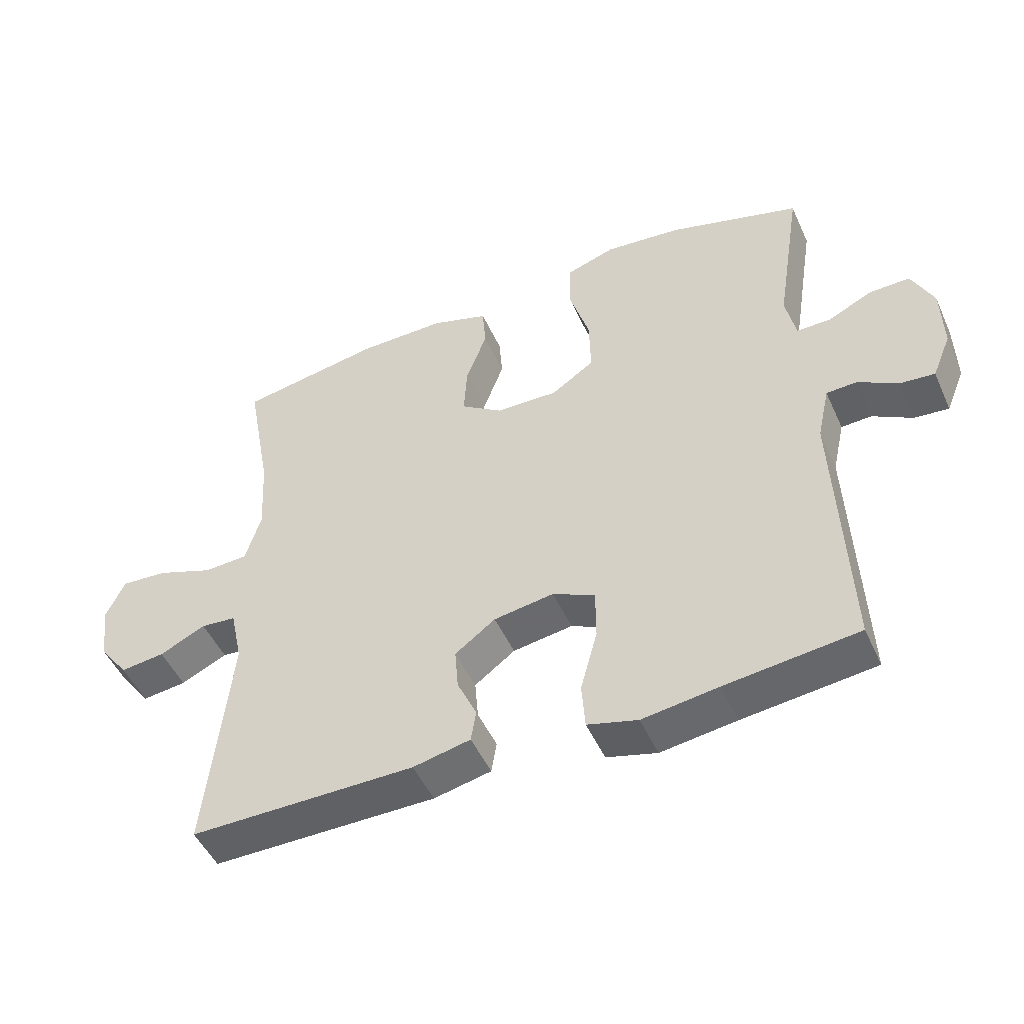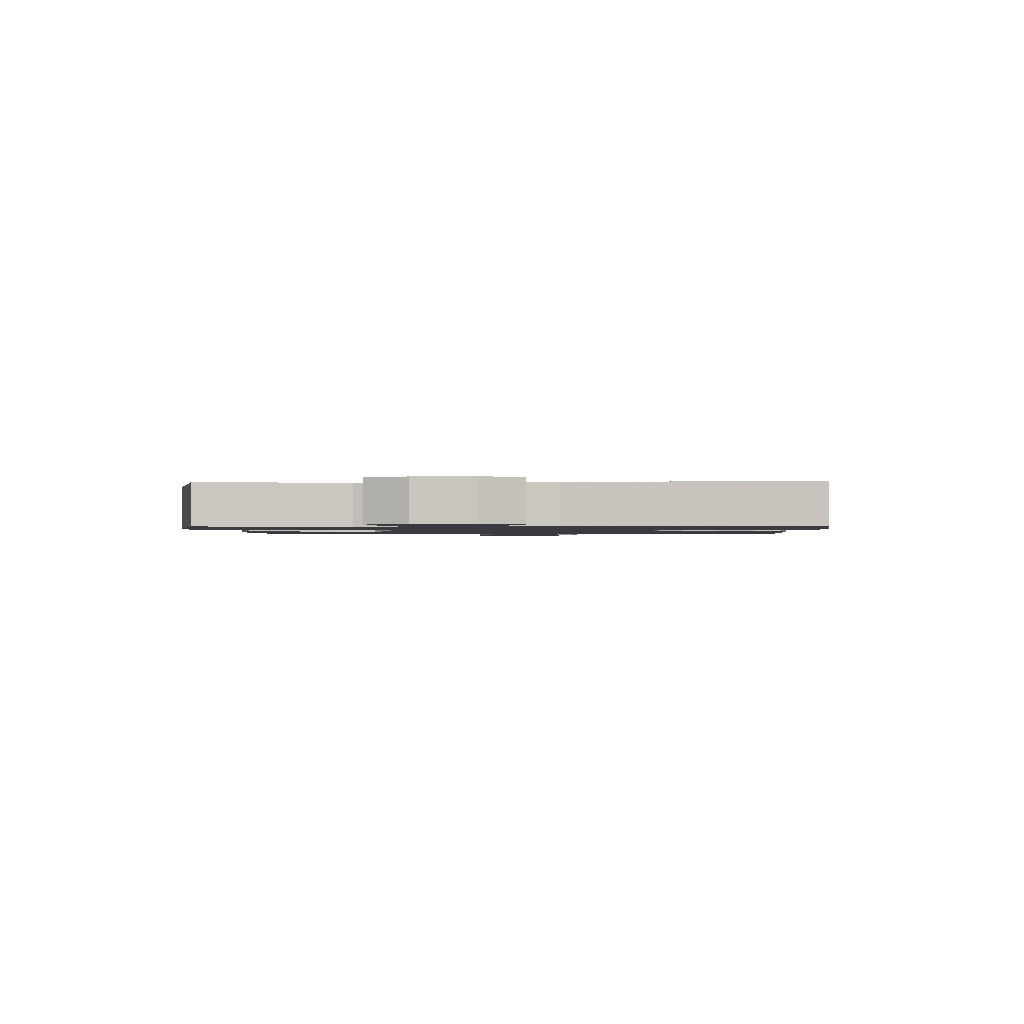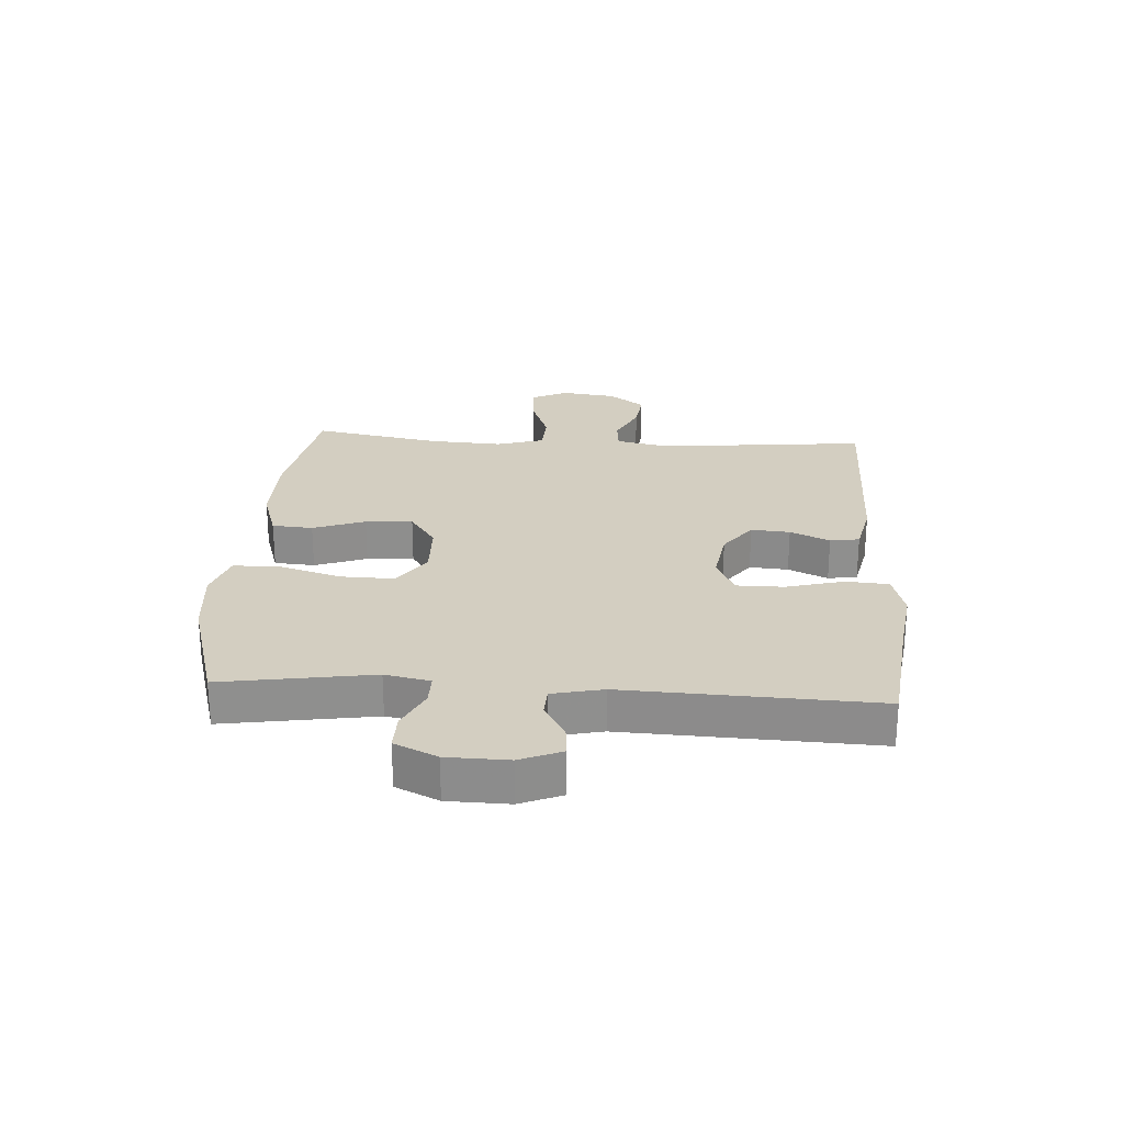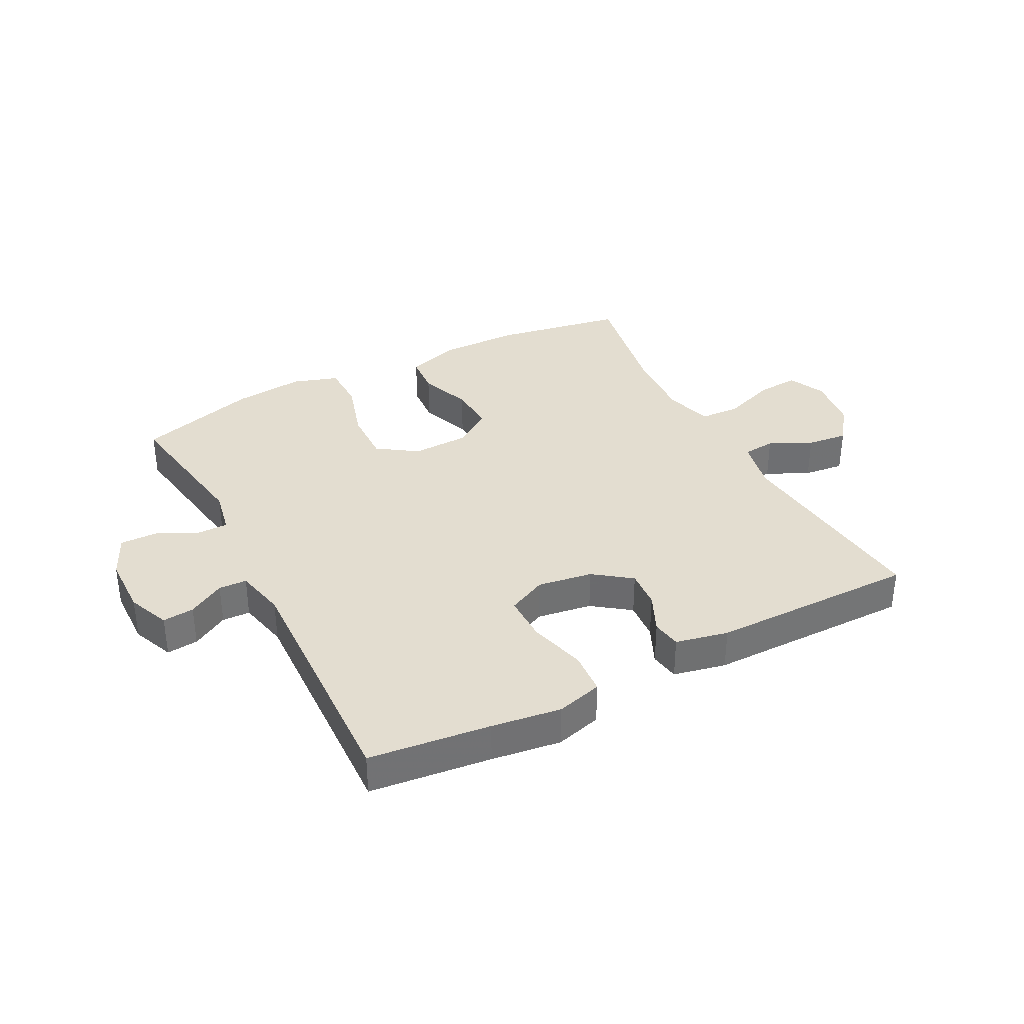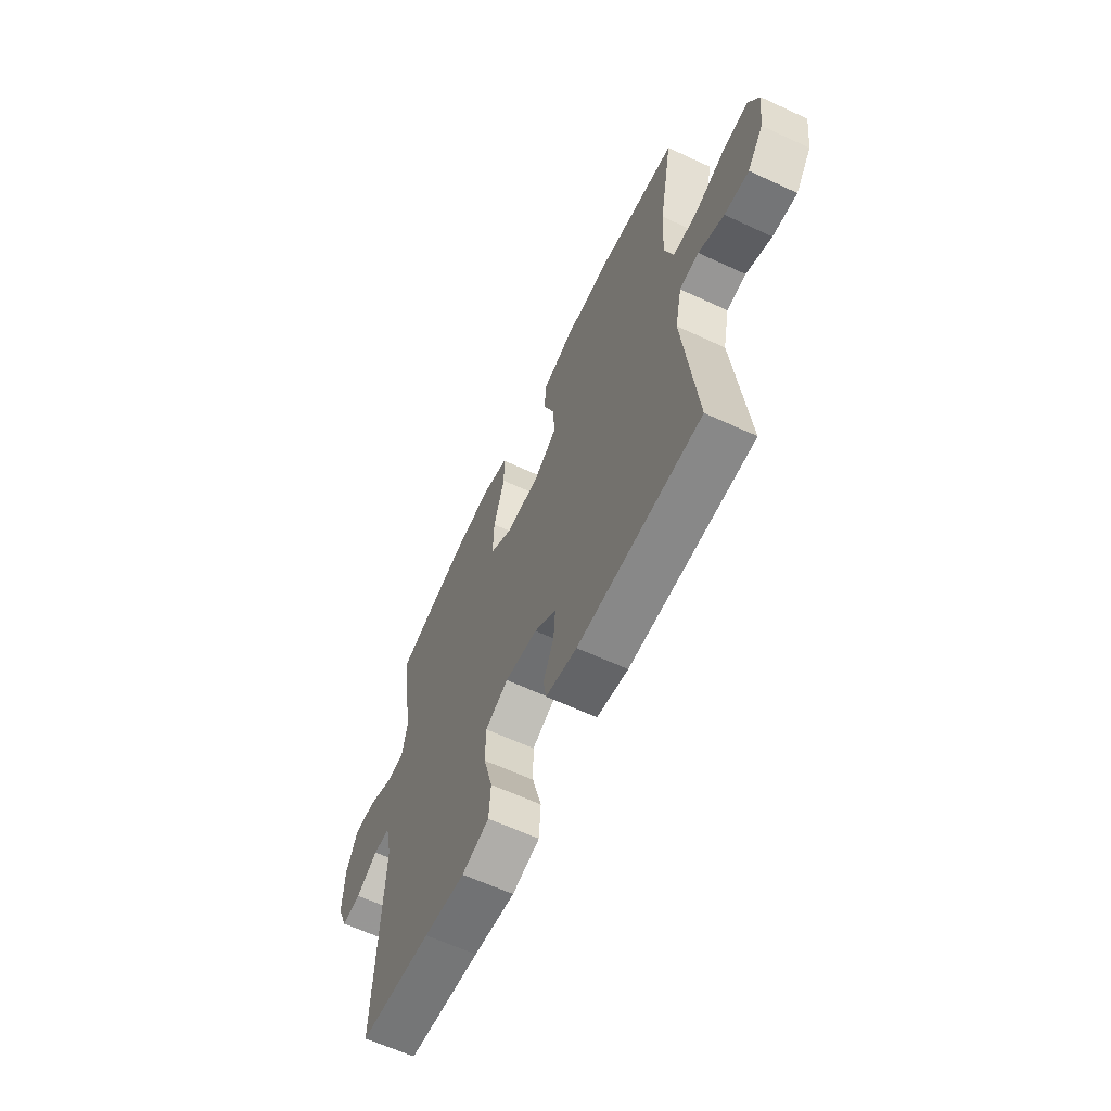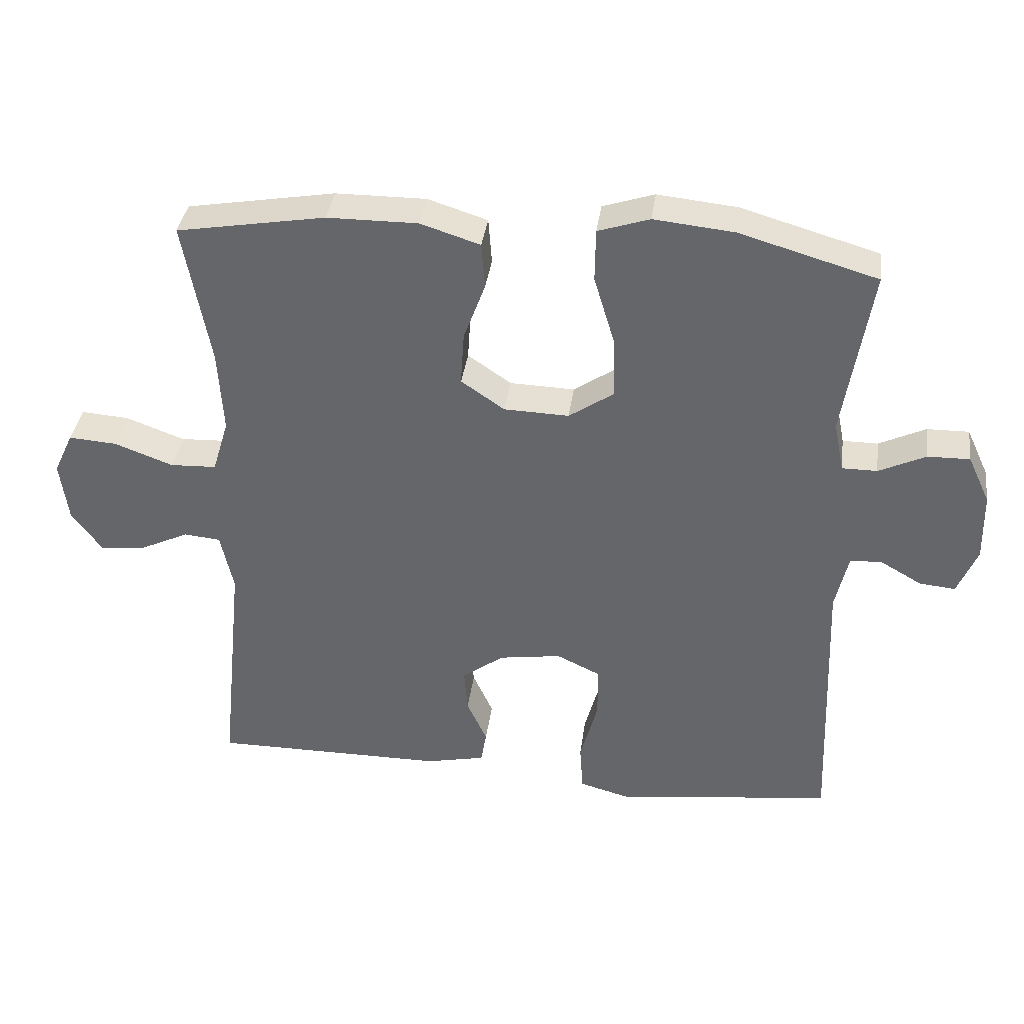
<metadata>
{"format":"obj","ext":"obj","renderer":"f3d","projection":"perspective","resolution":1024,"background":"white","views":[{"elev":-49.2,"azim":23.8,"up":"+Z"},{"elev":-1.4,"azim":92.5,"up":"+Y"},{"elev":25.1,"azim":93.7,"up":"+Y"},{"elev":35.5,"azim":152.5,"up":"+Y"},{"elev":-62.9,"azim":-115.1,"up":"+Z"},{"elev":37.3,"azim":7.7,"up":"+Z"}]}
</metadata>
<code>
v 0.5 0.07 -0.5
v 0.297 0.07 -0.523
v 0.181 0.07 -0.539
v 0.104 0.07 -0.518
v 0.099 0.07 -0.446
v 0.125 0.07 -0.35
v 0.125 0.07 -0.271
v 0.06 0.07 -0.24
v -0.032 0.07 -0.254
v -0.094 0.07 -0.3
v -0.089 0.07 -0.365
v -0.059 0.07 -0.431
v -0.067 0.07 -0.48
v -0.155 0.07 -0.499
v -0.5 0.07 -0.5
v -0.464 0.07 -0.148
v -0.483 0.07 -0.06
v -0.537 0.07 -0.055
v -0.608 0.07 -0.089
v -0.676 0.07 -0.097
v -0.721 0.07 -0.037
v -0.733 0.07 0.055
v -0.704 0.07 0.117
v -0.633 0.07 0.112
v -0.546 0.07 0.08
v -0.478 0.07 0.083
v -0.454 0.07 0.163
v -0.461 0.07 0.286
v -0.5 0.07 0.5
v -0.281 0.07 0.538
v -0.147 0.07 0.539
v -0.059 0.07 0.511
v -0.054 0.07 0.443
v -0.086 0.07 0.356
v -0.091 0.07 0.277
v -0.027 0.07 0.233
v 0.069 0.07 0.23
v 0.135 0.07 0.275
v 0.133 0.07 0.365
v 0.102 0.07 0.468
v 0.103 0.07 0.546
v 0.179 0.07 0.571
v 0.297 0.07 0.559
v 0.5 0.07 0.5
v 0.46 0.07 0.249
v 0.475 0.07 0.174
v 0.527 0.07 0.174
v 0.596 0.07 0.207
v 0.658 0.07 0.208
v 0.691 0.07 0.137
v 0.693 0.07 0.035
v 0.664 0.07 -0.035
v 0.611 0.07 -0.03
v 0.55 0.07 0.005
v 0.503 0.07 0.003
v 0.484 0.07 -0.082
v 0.5 0 -0.5
v 0.297 0 -0.523
v 0.181 0 -0.539
v 0.104 0 -0.518
v 0.099 0 -0.446
v 0.125 0 -0.35
v 0.125 0 -0.271
v 0.06 0 -0.24
v -0.032 0 -0.254
v -0.094 0 -0.3
v -0.089 0 -0.365
v -0.059 0 -0.431
v -0.067 0 -0.48
v -0.155 0 -0.499
v -0.5 0 -0.5
v -0.464 0 -0.148
v -0.483 0 -0.06
v -0.537 0 -0.055
v -0.608 0 -0.089
v -0.676 0 -0.097
v -0.721 0 -0.037
v -0.733 0 0.055
v -0.704 0 0.117
v -0.633 0 0.112
v -0.546 0 0.08
v -0.478 0 0.083
v -0.454 0 0.163
v -0.461 0 0.286
v -0.5 0 0.5
v -0.281 0 0.538
v -0.147 0 0.539
v -0.059 0 0.511
v -0.054 0 0.443
v -0.086 0 0.356
v -0.091 0 0.277
v -0.027 0 0.233
v 0.069 0 0.23
v 0.135 0 0.275
v 0.133 0 0.365
v 0.102 0 0.468
v 0.103 0 0.546
v 0.179 0 0.571
v 0.297 0 0.559
v 0.5 0 0.5
v 0.46 0 0.249
v 0.475 0 0.174
v 0.527 0 0.174
v 0.596 0 0.207
v 0.658 0 0.208
v 0.691 0 0.137
v 0.693 0 0.035
v 0.664 0 -0.035
v 0.611 0 -0.03
v 0.55 0 0.005
v 0.503 0 0.003
v 0.484 0 -0.082
f 52 53 54
f 51 52 54
f 50 51 54
f 49 50 54
f 48 49 54
f 47 48 54
f 46 47 54 55
f 45 46 55 56
f 43 44 45
f 42 43 45
f 41 42 45
f 40 41 45
f 39 40 45
f 56 1 2
f 45 56 2
f 39 45 2
f 38 39 2
f 32 33 34
f 31 32 34
f 30 31 34
f 29 30 34
f 28 29 34
f 27 28 34 35
f 26 27 35 36
f 23 24 25
f 22 23 25
f 21 22 25
f 20 21 25
f 19 20 25
f 18 19 25
f 17 18 25 26
f 26 36 37
f 17 26 37
f 16 17 37
f 14 15 16
f 13 14 16
f 12 13 16
f 11 12 16
f 4 5 6
f 3 4 6
f 2 3 6
f 2 6 7
f 38 2 7
f 37 38 7 8
f 16 37 8 9
f 10 11 16
f 9 10 16
f 110 109 108
f 110 108 107
f 110 107 106
f 110 106 105
f 110 105 104
f 110 104 103
f 111 110 103 102
f 112 111 102 101
f 101 100 99
f 101 99 98
f 101 98 97
f 101 97 96
f 101 96 95
f 58 57 112
f 58 112 101
f 58 101 95
f 58 95 94
f 90 89 88
f 90 88 87
f 90 87 86
f 90 86 85
f 90 85 84
f 91 90 84 83
f 92 91 83 82
f 81 80 79
f 81 79 78
f 81 78 77
f 81 77 76
f 81 76 75
f 81 75 74
f 82 81 74 73
f 93 92 82
f 93 82 73
f 93 73 72
f 72 71 70
f 72 70 69
f 72 69 68
f 72 68 67
f 62 61 60
f 62 60 59
f 62 59 58
f 63 62 58
f 63 58 94
f 64 63 94 93
f 65 64 93 72
f 72 67 66
f 72 66 65
f 1 57 58 2
f 2 58 59 3
f 3 59 60 4
f 4 60 61 5
f 5 61 62 6
f 6 62 63 7
f 7 63 64 8
f 8 64 65 9
f 9 65 66 10
f 10 66 67 11
f 11 67 68 12
f 12 68 69 13
f 13 69 70 14
f 14 70 71 15
f 15 71 72 16
f 16 72 73 17
f 17 73 74 18
f 18 74 75 19
f 19 75 76 20
f 20 76 77 21
f 21 77 78 22
f 22 78 79 23
f 23 79 80 24
f 24 80 81 25
f 25 81 82 26
f 26 82 83 27
f 27 83 84 28
f 28 84 85 29
f 29 85 86 30
f 30 86 87 31
f 31 87 88 32
f 32 88 89 33
f 33 89 90 34
f 34 90 91 35
f 35 91 92 36
f 36 92 93 37
f 37 93 94 38
f 38 94 95 39
f 39 95 96 40
f 40 96 97 41
f 41 97 98 42
f 42 98 99 43
f 43 99 100 44
f 44 100 101 45
f 45 101 102 46
f 46 102 103 47
f 47 103 104 48
f 48 104 105 49
f 49 105 106 50
f 50 106 107 51
f 51 107 108 52
f 52 108 109 53
f 53 109 110 54
f 54 110 111 55
f 55 111 112 56
f 56 112 57 1

</code>
